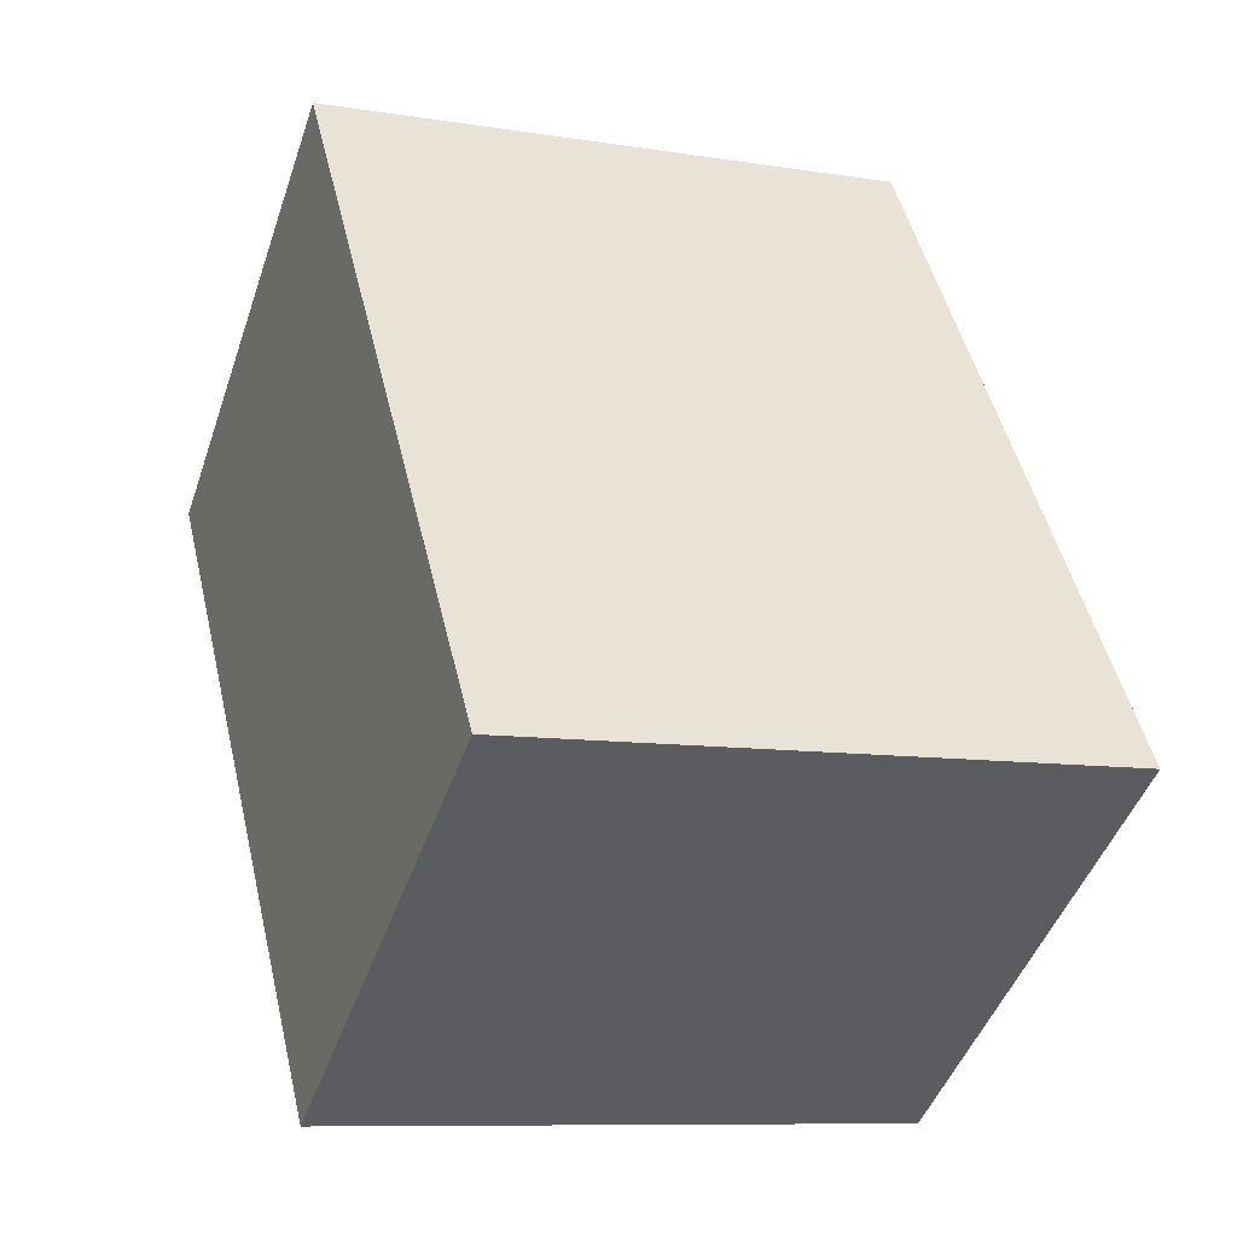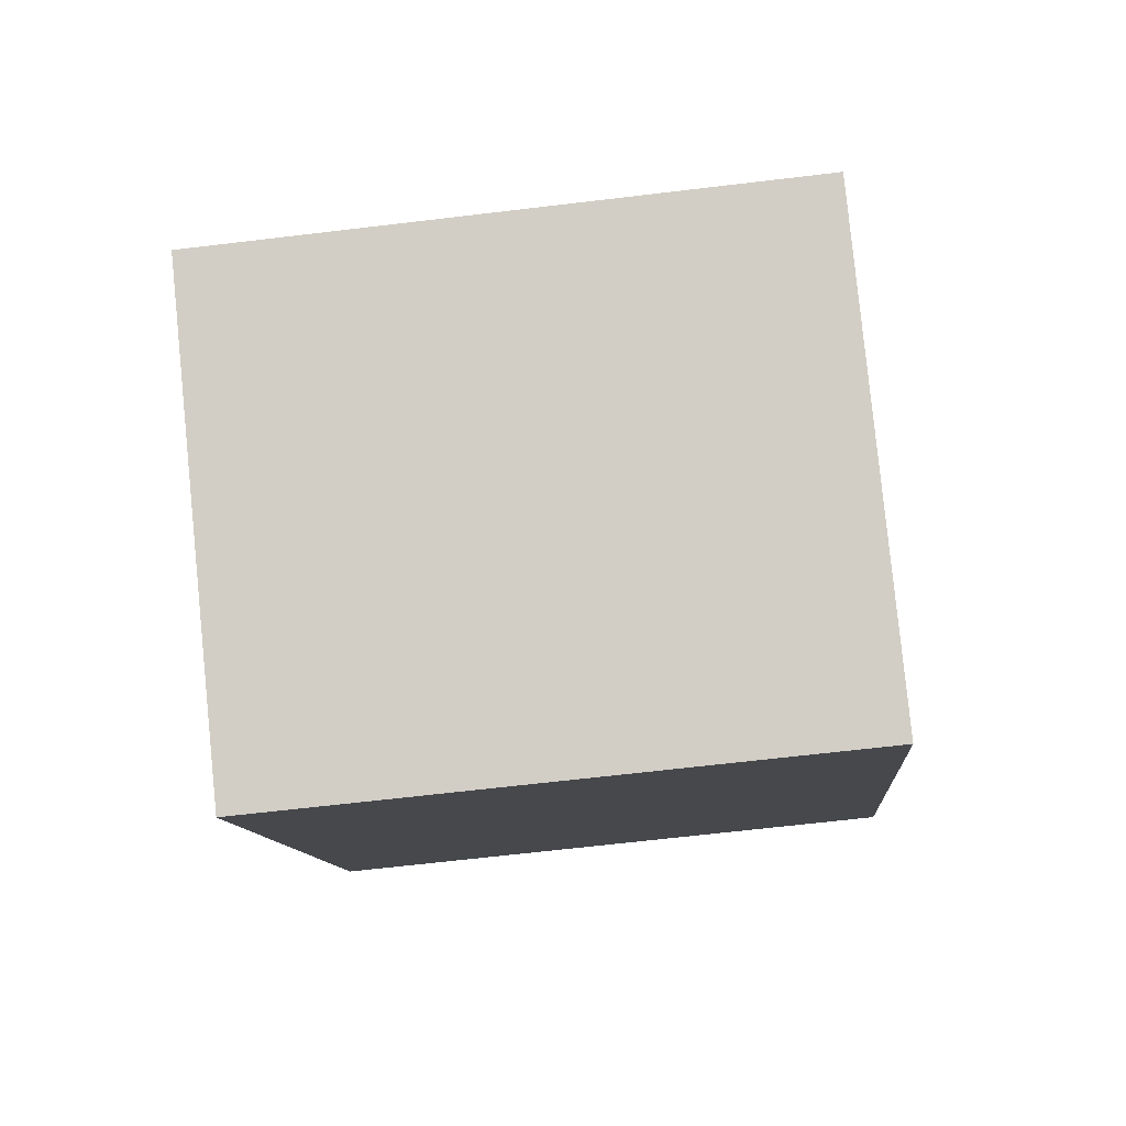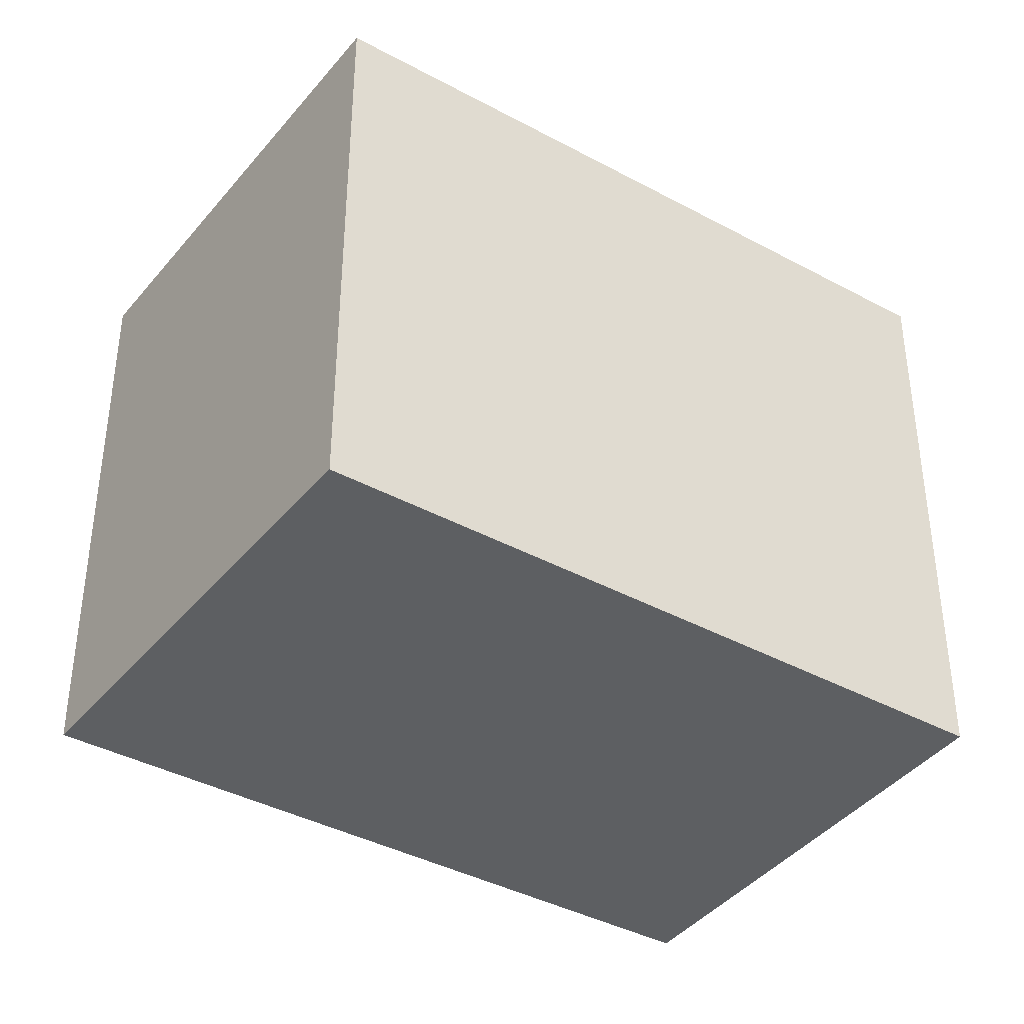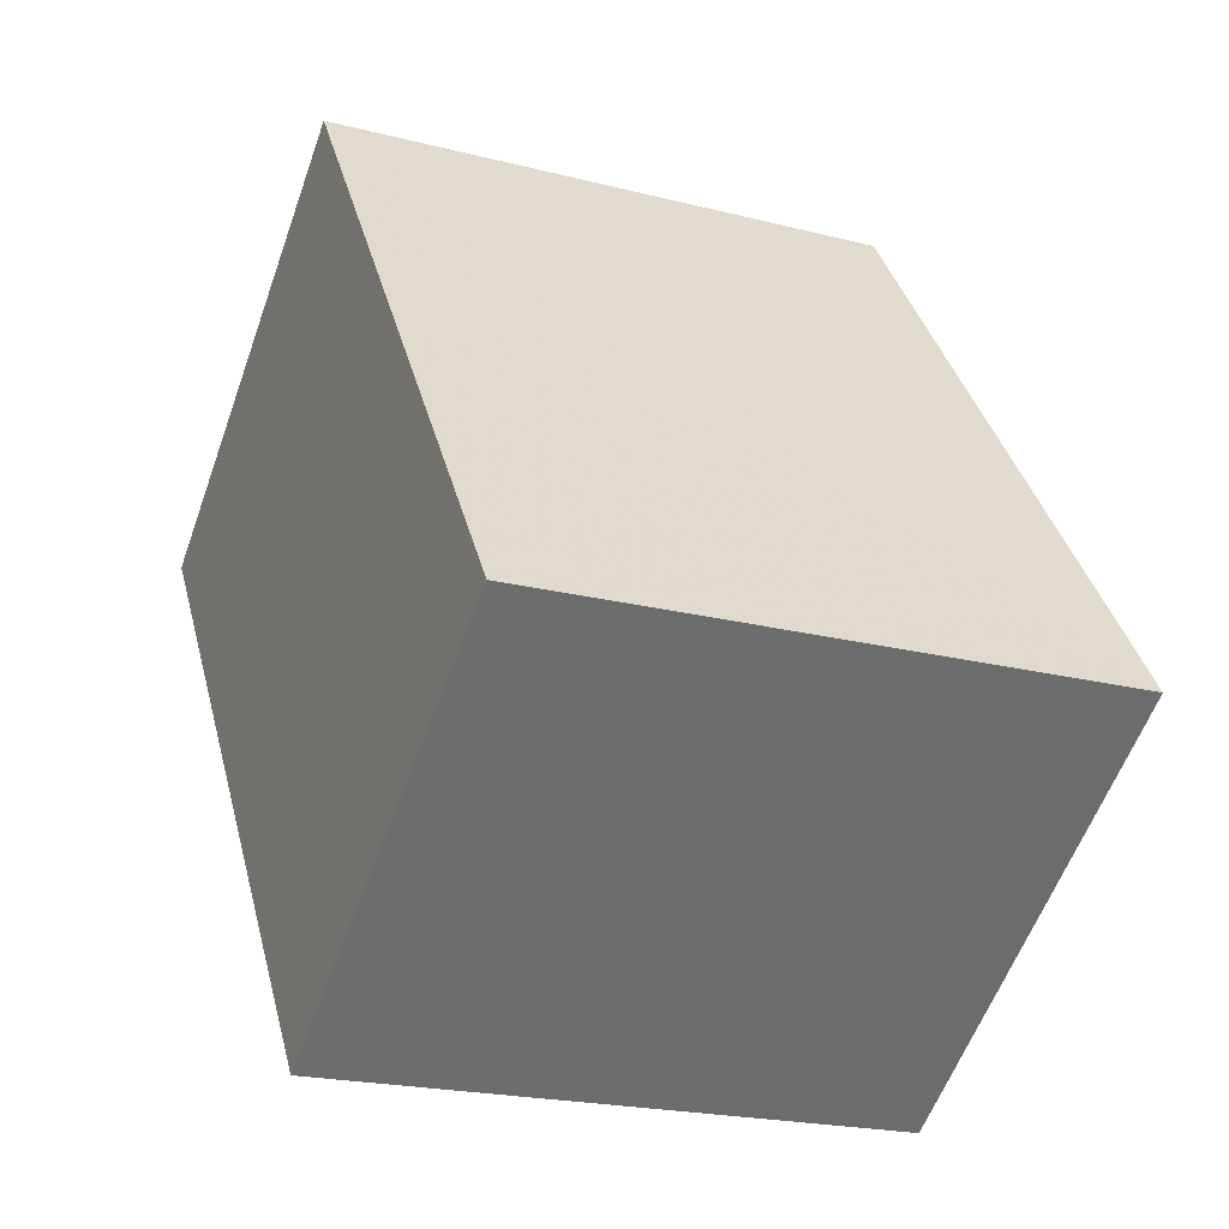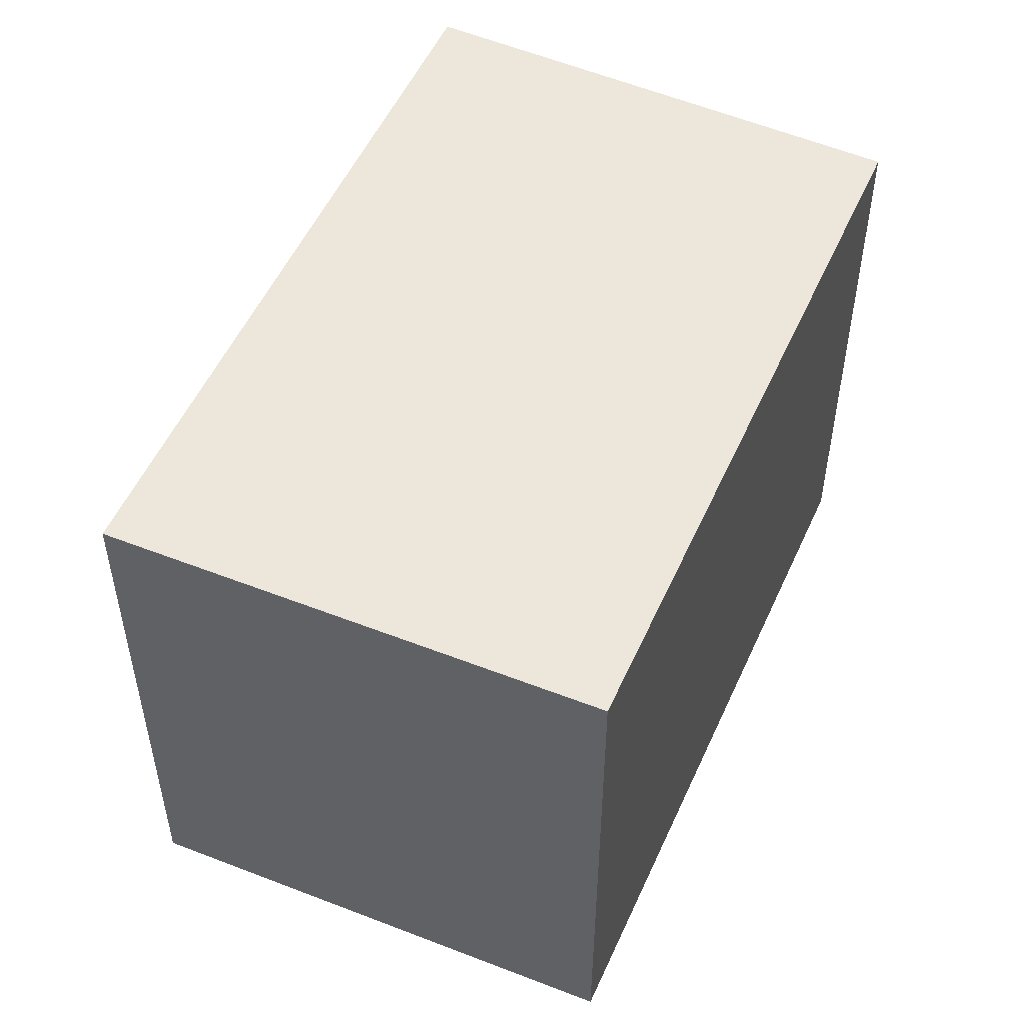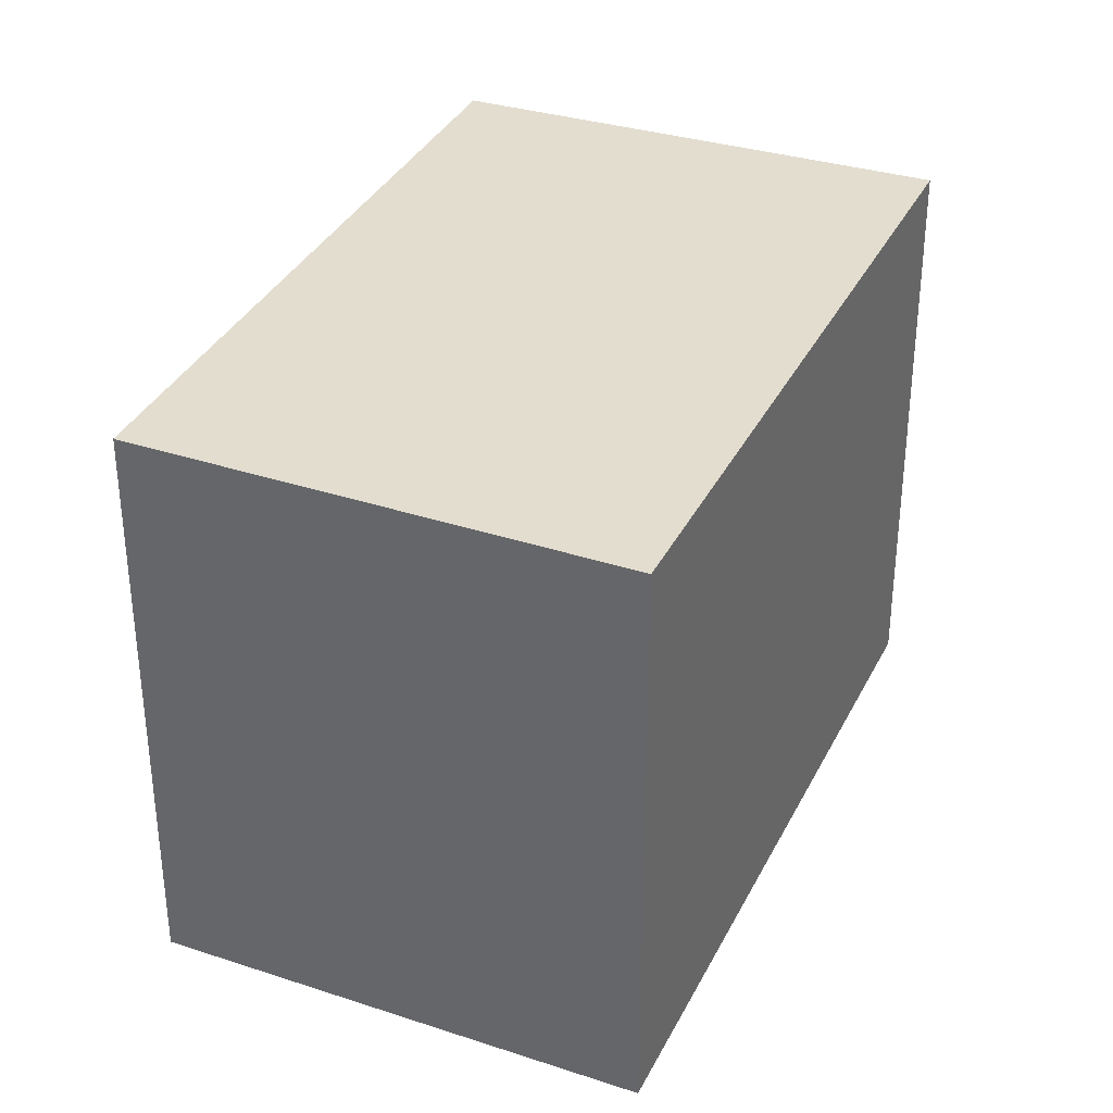
<metadata>
{"format":"obj","ext":"obj","renderer":"f3d","projection":"perspective","resolution":1024,"background":"white","views":[{"elev":-9.2,"azim":66.8,"up":"+Y"},{"elev":-65.0,"azim":96.9,"up":"+Y"},{"elev":-39.6,"azim":-88.7,"up":"+Z"},{"elev":-21.0,"azim":65.3,"up":"+Y"},{"elev":53.2,"azim":-120.7,"up":"+Z"},{"elev":35.1,"azim":58.7,"up":"+Z"}]}
</metadata>
<code>
v -2187 -1825 2.309
v -2186 -1824 2.314
v -2184 -1826 2.328
v -2186 -1828 2.323
v -2186 -1824 2.314
v -2187 -1825 2.309
v -2187 -1825 0
v -2186 -1824 0
v -2184 -1826 2.328
v -2186 -1824 2.314
v -2186 -1824 0
v -2184 -1826 4.441e-16
v -2186 -1828 2.323
v -2184 -1826 2.328
v -2184 -1826 4.441e-16
v -2186 -1828 0
v -2187 -1825 2.309
v -2186 -1828 2.323
v -2186 -1828 0
v -2187 -1825 0
v -2187 -1825 0
v -2186 -1824 0
v -2184 -1826 0
v -2186 -1828 0
f 2 3 4 1
f 6 7 8 5
f 10 11 12 9
f 14 15 16 13
f 18 19 20 17
f 22 23 24 21

</code>
